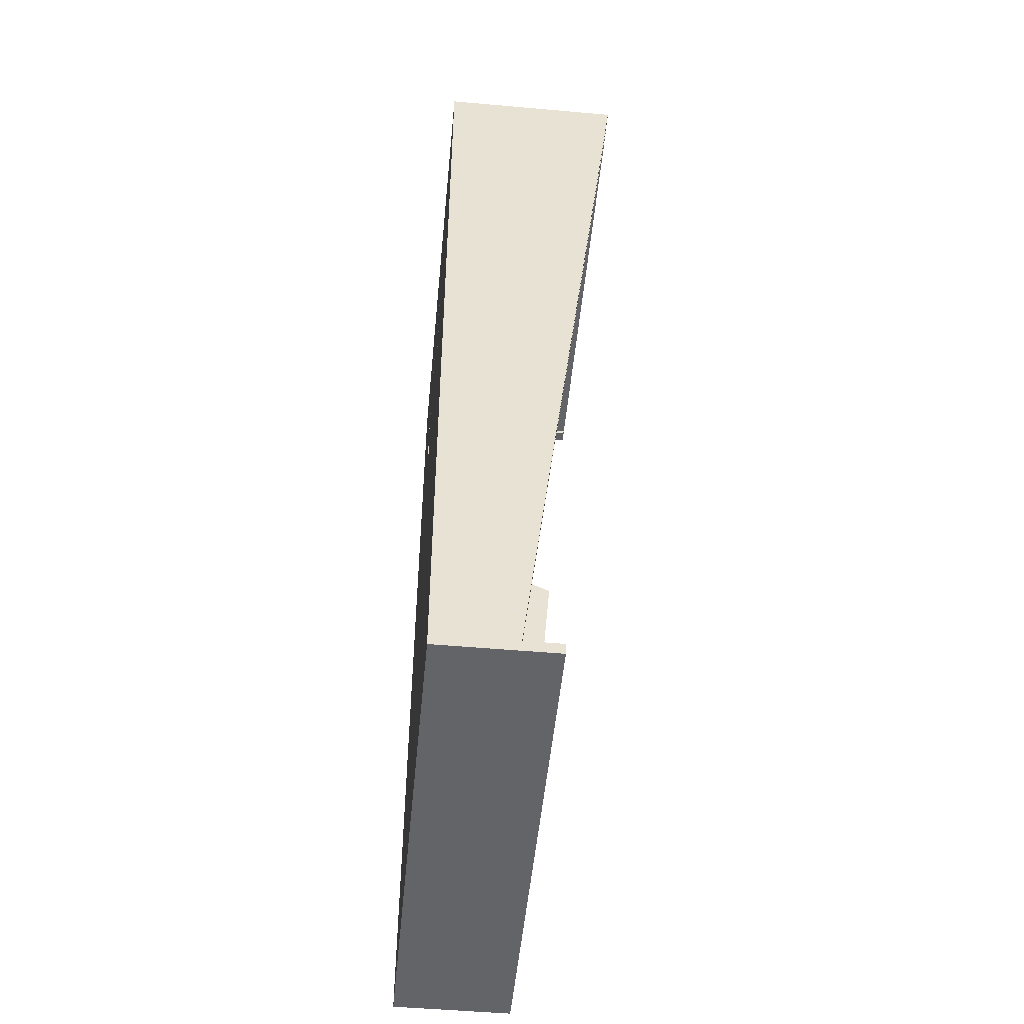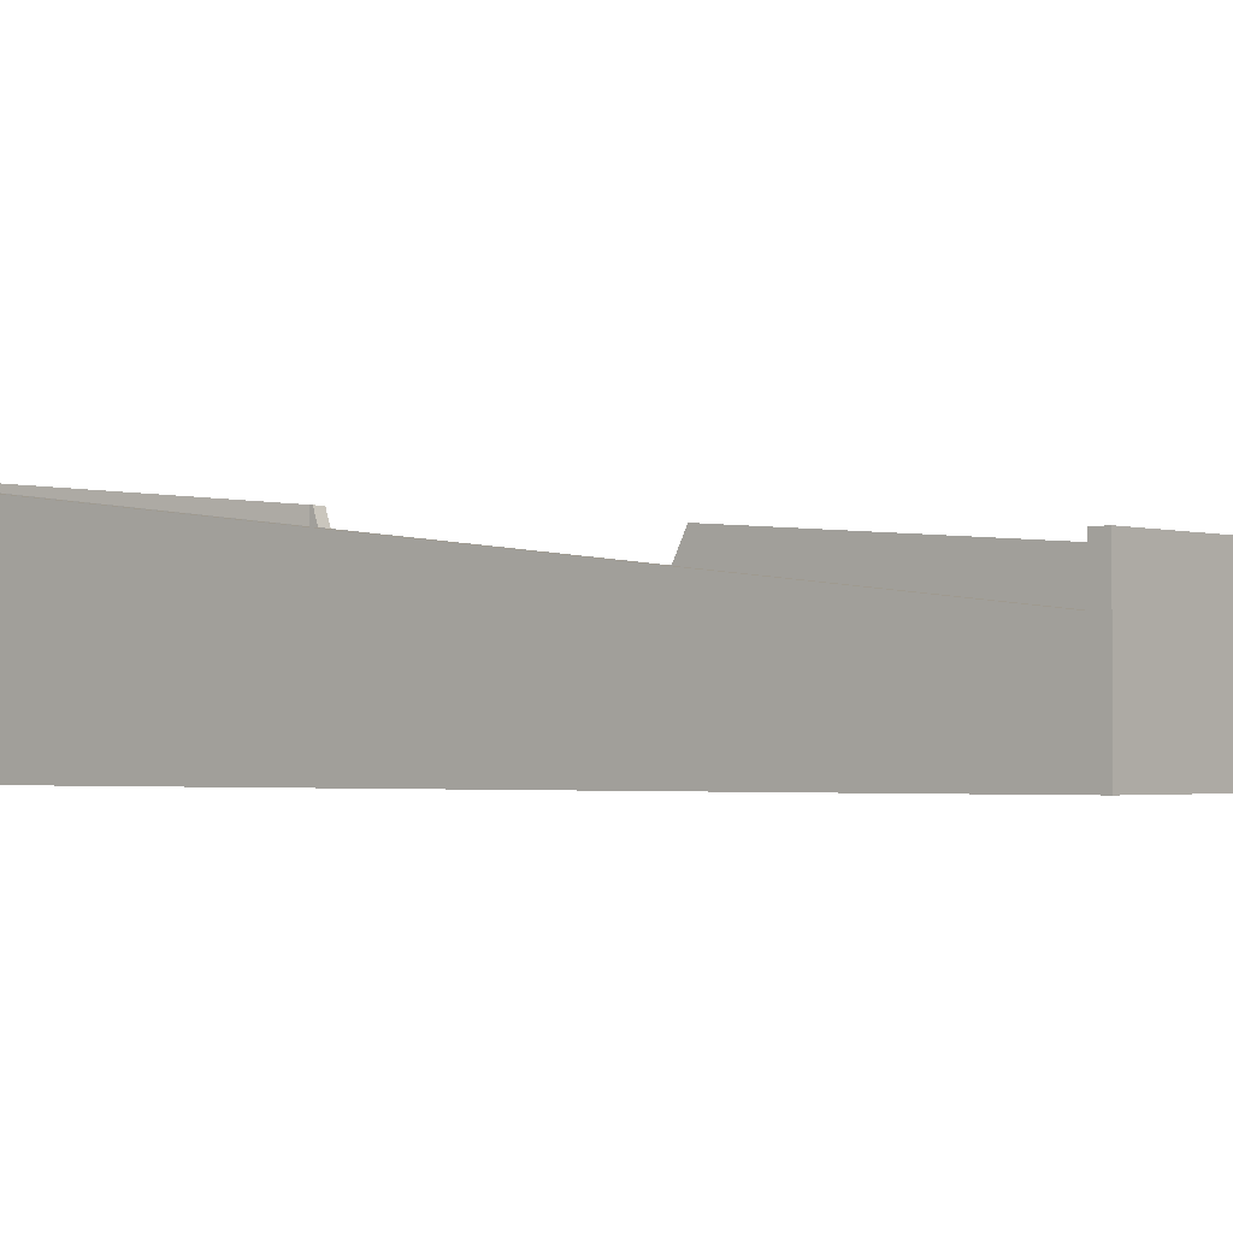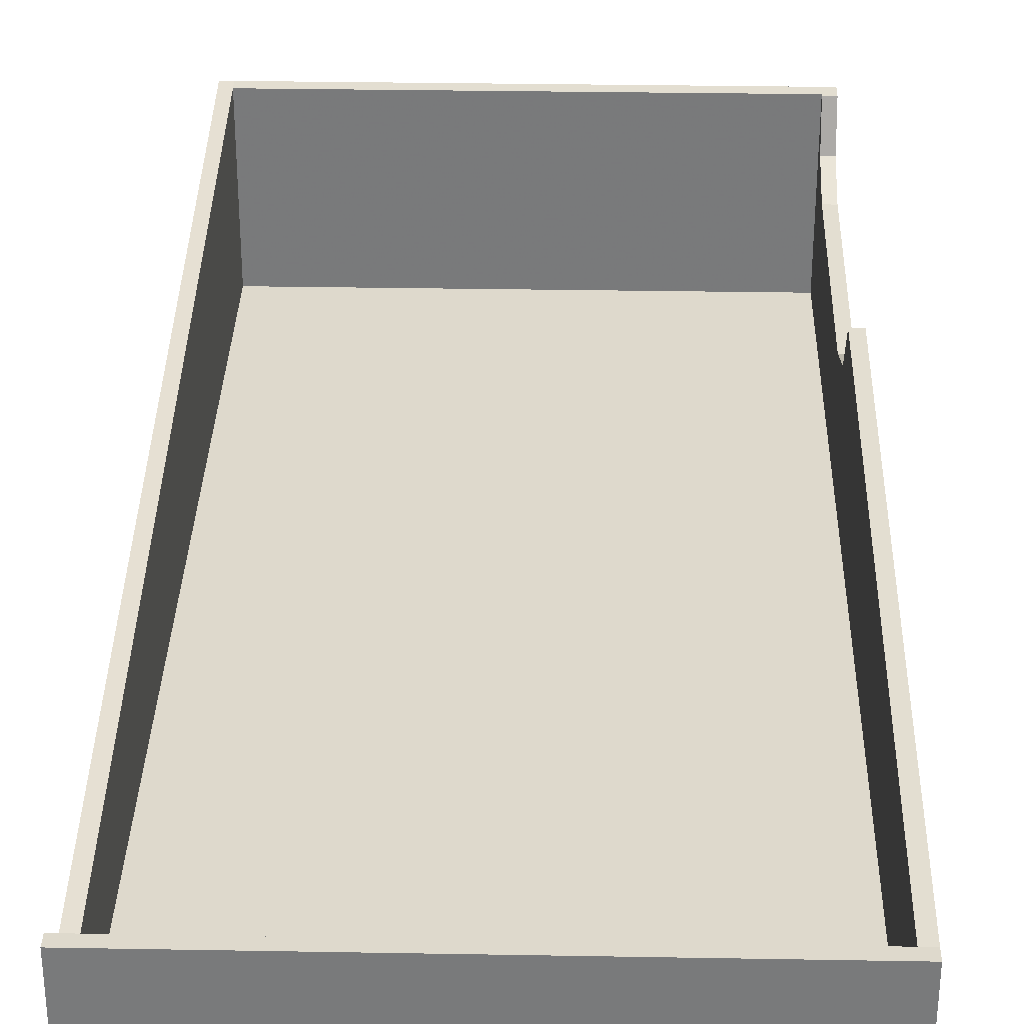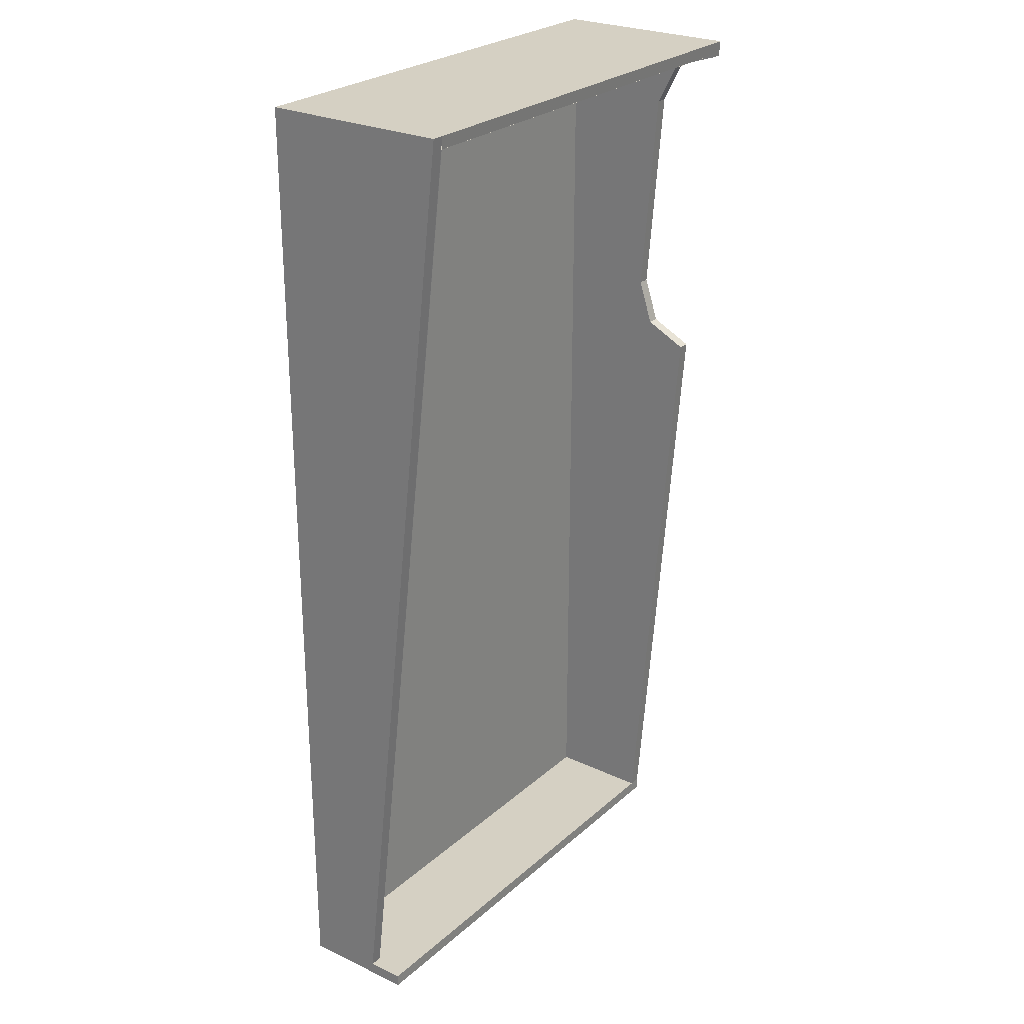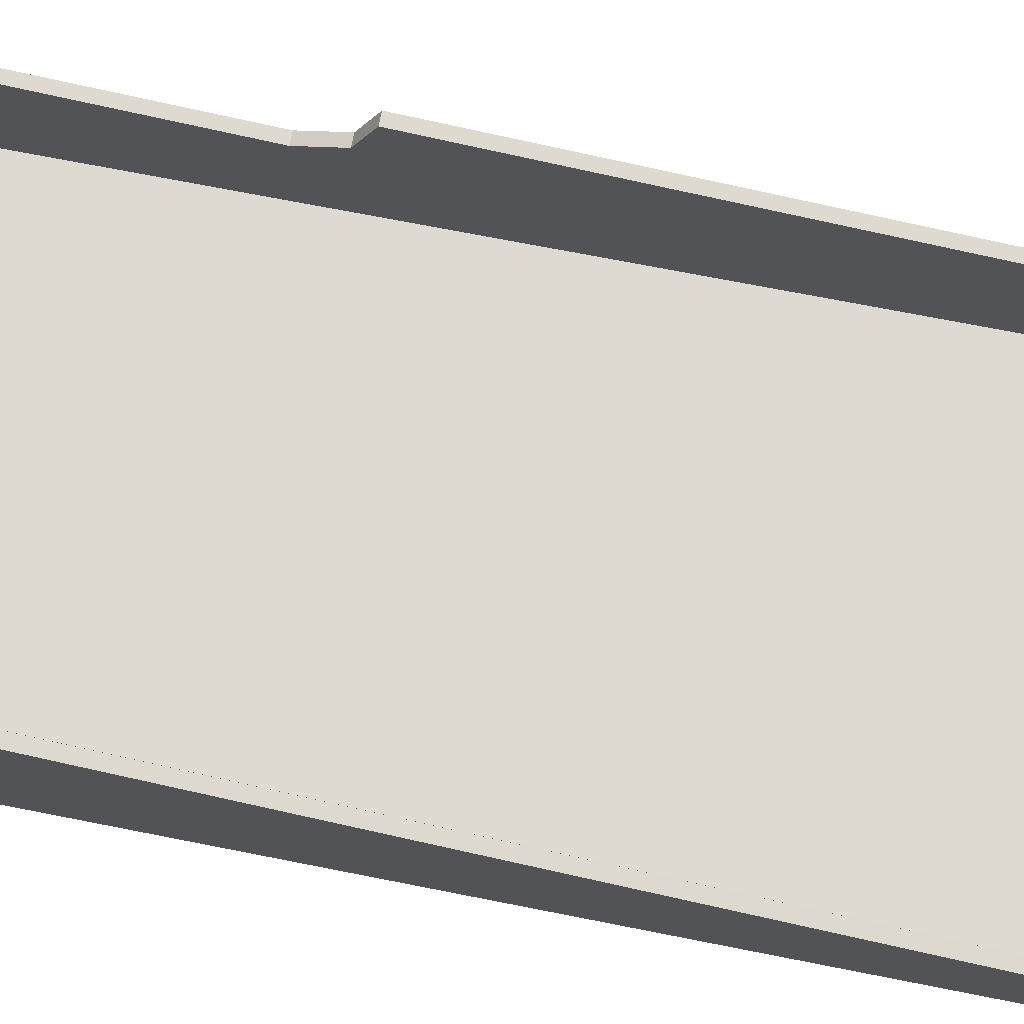
<metadata>
{"format":"obj","ext":"obj","renderer":"f3d","projection":"perspective","resolution":1024,"background":"white","views":[{"elev":-51.2,"azim":84.5,"up":"+Z"},{"elev":-2.0,"azim":130.5,"up":"+Y"},{"elev":31.9,"azim":-178.6,"up":"+Y"},{"elev":26.0,"azim":126.5,"up":"+Z"},{"elev":70.8,"azim":101.2,"up":"+Y"}]}
</metadata>
<code>
v -1.9 -0.7199 -2.825
v -1.9 -0.5139 -0.0859
v -1.9 -1.45 -0.1
v -2 -0.7199 -2.825
v -2 -0.561 -2.688
v -2 -0.6819 -2.321
v -2 -0.7199 -2.825
v -2 -0.2153 -2.863
v -2 -0.561 -2.688
v -2 -0.561 -2.688
v -2 -0.6819 -2.321
v -1.9 -0.6819 -2.321
v -1.9 -0.561 -2.688
v -2 -0.2153 -2.863
v -2 -0.561 -2.688
v -1.9 -0.561 -2.688
v -1.9 -0.2153 -2.863
v -2 -0.5139 -0.08591
v -2 -0.3772 -0.2448
v -2 -0.009309 -0.1239
v -2 -0.5139 -0.08591
v -2 -0.5518 -0.5905
v -2 -0.3772 -0.2448
v -2 -0.3772 -0.2448
v -2 -0.009309 -0.1239
v -1.9 -0.009309 -0.1239
v -1.9 -0.3772 -0.2448
v -2 -0.5518 -0.5905
v -2 -0.3772 -0.2448
v -1.9 -0.3772 -0.2448
v -1.9 -0.5518 -0.5905
v -2 -0.7199 -2.825
v -2 -0.6 -7.9
v -2 -1.55 -8
v -2 -1.55 0
v 2 -1.55 -7.9
v 2 -1.55 -8
v 2 -0.6 -8
v 2 -0.6 -7.9
v 1.9 -0.9 -7.9
v 2 -0.9 -7.9
v 2 -0.6 -7.9
v 1.9 -0.6 -7.9
v 2 -1.55 0
v 2 -1.55 -7.9
v 2 -0.9 -7.9
v 2 0 0
v -1.9 -1.45 -7.9
v -1.9 -0.6 -7.9
v -1.9 -0.7199 -2.825
v -1.9 -1.45 -0.1
v -1.9 -0.7199 -2.825
v -1.9 -0.561 -2.688
v -1.9 -0.6819 -2.321
v -1.9 -0.7199 -2.825
v -1.9 -0.2153 -2.863
v -1.9 -0.561 -2.688
v -1.9 -0.5139 -0.08591
v -1.9 -0.3772 -0.2448
v -1.9 -0.009309 -0.1239
v -1.9 -0.5139 -0.08591
v -1.9 -0.5518 -0.5905
v -1.9 -0.3772 -0.2448
v -1.9 -0.7199 -2.825
v -1.9 -0.6 -7.9
v -1.9 -0.2153 -2.863
v 1.9 -0.9 -7.9
v 1.9 -1.45 -7.9
v 1.9 -1.45 -0.1
v 1.9 -0.007498 -0.1
v -2 -0.2153 -2.863
v -2 -0.6 -7.9
v -2 -0.7199 -2.825
v -2 -1.55 -8
v -2 -0.6 -7.9
v -2 -0.6 -8
v -2 -0.5139 -0.0859
v -2 -1.555 0
v -2 0 0
v -2 -0.00931 -0.1238
v -1.9 -0.00931 -0.1238
v -1.9 -0.006915 -0.1
v -1.9 -0.5139 -0.0859
v -2 -1.55 0
v -2 -0.5139 -0.0859
v -2 -0.7199 -2.825
v 1.9 -1.45 -7.9
v -1.9 -1.45 -7.9
v -1.9 -1.45 -0.1
v 1.9 -1.45 -0.1
v -1.9 -0.2153 -2.863
v -1.9 -0.6 -7.9
v -2 -0.6 -7.9
v -2 -0.2153 -2.863
v 1.9 0 0
v 2 0 0
v 2 -0.9 -7.9
v 1.9 -0.9 -7.9
v -2 -0.5518 -0.5905
v -1.9 -0.5518 -0.5905
v -1.9 -0.6819 -2.321
v -2 -0.6819 -2.321
v 1.9 0 0
v 1.9 -0.007498 -0.09972
v -1.9 -0.007498 -0.09972
v -1.9 0 0
v -2 -0.6 -8
v -2 -0.6 -7.9
v 2 -0.6 -7.9
v 2 -0.6 -8
v -1.9 0 0
v -1.9 -0.00931 -0.1238
v -2 -0.00931 -0.1238
v -2 0 0
v 1.9 -0.6 -7.9
v -1.9 -0.6 -7.9
v -1.9 -1.45 -7.9
v 1.9 -1.45 -7.9
v 1.9 -0.006915 -0.1
v 1.9 -1.45 -0.1
v -1.9 -1.45 -0.1
v -1.9 -0.006915 -0.1
v -2 -1.55 0
v 2 -1.55 0
v 2 0 0
v -2 0 0
v 2 -1.55 -8
v -2 -1.55 -8
v -2 -0.6 -8
v 2 -0.6 -8
v 1.061 -1.55 -3.061
v 1.386 -1.55 -2.574
v 0.6929 -1.55 -2.287
v 0.5303 -1.55 -2.53
v 1.386 -1.55 -2.574
v 1.5 -1.55 -2
v 0.75 -1.55 -2
v 0.6929 -1.55 -2.287
v 1.5 -1.55 -2
v 1.386 -1.55 -1.426
v 0.6929 -1.55 -1.713
v 0.75 -1.55 -2
v 1.386 -1.55 -1.426
v 1.061 -1.55 -0.9393
v 0.5303 -1.55 -1.47
v 0.6929 -1.55 -1.713
v 1.061 -1.55 -0.9393
v 0.574 -1.55 -0.6141
v 0.287 -1.55 -1.307
v 0.5303 -1.55 -1.47
v 0.574 -1.55 -0.6141
v 0 -1.55 -0.5
v 0 -1.55 -1.25
v 0.287 -1.55 -1.307
v 0 -1.55 -0.5
v -0.574 -1.55 -0.6141
v -0.287 -1.55 -1.307
v 0 -1.55 -1.25
v -0.574 -1.55 -0.6141
v -1.061 -1.55 -0.9393
v -0.5303 -1.55 -1.47
v -0.287 -1.55 -1.307
v -1.061 -1.55 -0.9393
v -1.386 -1.55 -1.426
v -0.6929 -1.55 -1.713
v -0.5303 -1.55 -1.47
v -1.386 -1.55 -1.426
v -1.5 -1.55 -2
v -0.75 -1.55 -2
v -0.6929 -1.55 -1.713
v -1.5 -1.55 -2
v -1.386 -1.55 -2.574
v -0.6929 -1.55 -2.287
v -0.75 -1.55 -2
v -1.386 -1.55 -2.574
v -1.061 -1.55 -3.061
v -0.5303 -1.55 -2.53
v -0.6929 -1.55 -2.287
v 0 -1.55 -2
v 0.5303 -1.55 -2.53
v 0.75 -1.55 -2
v 0 -1.55 -2
v 0.75 -1.55 -2
v 0.5303 -1.55 -1.47
v 0 -1.55 -2
v 0.5303 -1.55 -1.47
v 0 -1.55 -1.25
v 0 -1.55 -2
v 0 -1.55 -1.25
v -0.5303 -1.55 -1.47
v 0 -1.55 -2
v -0.5303 -1.55 -1.47
v -0.75 -1.55 -2
v 0 -1.55 -2
v -0.75 -1.55 -2
v -0.5303 -1.55 -2.53
v 1.131 -1.55 -3.131
v 1.269 -1.55 -2.974
v 1.111 -1.55 -2.852
v 0.9899 -1.55 -2.99
v 1.269 -1.55 -2.974
v 1.386 -1.55 -2.8
v 1.212 -1.55 -2.7
v 1.111 -1.55 -2.852
v 1.386 -1.55 -2.8
v 1.478 -1.55 -2.612
v 1.293 -1.55 -2.536
v 1.212 -1.55 -2.7
v 1.478 -1.55 -2.612
v 1.545 -1.55 -2.414
v 1.352 -1.55 -2.362
v 1.293 -1.55 -2.536
v 1.545 -1.55 -2.414
v 1.586 -1.55 -2.209
v 1.388 -1.55 -2.183
v 1.352 -1.55 -2.362
v 1.586 -1.55 -2.209
v 1.6 -1.55 -2
v 1.4 -1.55 -2
v 1.388 -1.55 -2.183
v 1.6 -1.55 -2
v 1.586 -1.55 -1.791
v 1.388 -1.55 -1.817
v 1.4 -1.55 -2
v 1.586 -1.55 -1.791
v 1.545 -1.55 -1.586
v 1.352 -1.55 -1.638
v 1.388 -1.55 -1.817
v 1.545 -1.55 -1.586
v 1.478 -1.55 -1.388
v 1.293 -1.55 -1.464
v 1.352 -1.55 -1.638
v 1.478 -1.55 -1.388
v 1.386 -1.55 -1.2
v 1.212 -1.55 -1.3
v 1.293 -1.55 -1.464
v 1.386 -1.55 -1.2
v 1.269 -1.55 -1.026
v 1.111 -1.55 -1.148
v 1.212 -1.55 -1.3
v 1.269 -1.55 -1.026
v 1.131 -1.55 -0.8686
v 0.9899 -1.55 -1.01
v 1.111 -1.55 -1.148
v 1.131 -1.55 -0.8686
v 0.974 -1.55 -0.7307
v 0.8522 -1.55 -0.8894
v 0.9899 -1.55 -1.01
v 0.974 -1.55 -0.7307
v 0.8 -1.55 -0.6144
v 0.7 -1.55 -0.7876
v 0.8522 -1.55 -0.8894
v 0.8 -1.55 -0.6144
v 0.6123 -1.55 -0.5218
v 0.5358 -1.55 -0.7065
v 0.7 -1.55 -0.7876
v 0.6123 -1.55 -0.5218
v 0.4141 -1.55 -0.4546
v 0.3623 -1.55 -0.6477
v 0.5358 -1.55 -0.7065
v 0.4141 -1.55 -0.4546
v 0.2088 -1.55 -0.4136
v 0.1827 -1.55 -0.6119
v 0.3623 -1.55 -0.6477
v 0.2088 -1.55 -0.4136
v 0 -1.55 -0.4
v 0 -1.55 -0.6
v 0.1827 -1.55 -0.6119
v 0 -1.55 -0.4
v -0.2088 -1.55 -0.4136
v -0.1827 -1.55 -0.6119
v 0 -1.55 -0.6
v -0.2088 -1.55 -0.4136
v -0.4141 -1.55 -0.4546
v -0.3623 -1.55 -0.6477
v -0.1827 -1.55 -0.6119
v -0.4141 -1.55 -0.4546
v -0.6123 -1.55 -0.5218
v -0.5358 -1.55 -0.7065
v -0.3623 -1.55 -0.6477
v -0.6123 -1.55 -0.5218
v -0.8 -1.55 -0.6144
v -0.7 -1.55 -0.7876
v -0.5358 -1.55 -0.7065
v -0.8 -1.55 -0.6144
v -0.974 -1.55 -0.7307
v -0.8522 -1.55 -0.8894
v -0.7 -1.55 -0.7876
v -0.974 -1.55 -0.7307
v -1.131 -1.55 -0.8686
v -0.9899 -1.55 -1.01
v -0.8522 -1.55 -0.8894
v -1.131 -1.55 -0.8686
v -1.269 -1.55 -1.026
v -1.111 -1.55 -1.148
v -0.9899 -1.55 -1.01
v -1.269 -1.55 -1.026
v -1.386 -1.55 -1.2
v -1.212 -1.55 -1.3
v -1.111 -1.55 -1.148
v -1.386 -1.55 -1.2
v -1.478 -1.55 -1.388
v -1.293 -1.55 -1.464
v -1.212 -1.55 -1.3
v -1.478 -1.55 -1.388
v -1.545 -1.55 -1.586
v -1.352 -1.55 -1.638
v -1.293 -1.55 -1.464
v -1.545 -1.55 -1.586
v -1.586 -1.55 -1.791
v -1.388 -1.55 -1.817
v -1.352 -1.55 -1.638
v -1.586 -1.55 -1.791
v -1.6 -1.55 -2
v -1.4 -1.55 -2
v -1.388 -1.55 -1.817
v -1.6 -1.55 -2
v -1.586 -1.55 -2.209
v -1.388 -1.55 -2.183
v -1.4 -1.55 -2
v -1.586 -1.55 -2.209
v -1.545 -1.55 -2.414
v -1.352 -1.55 -2.362
v -1.388 -1.55 -2.183
v -1.545 -1.55 -2.414
v -1.478 -1.55 -2.612
v -1.293 -1.55 -2.536
v -1.352 -1.55 -2.362
v -1.478 -1.55 -2.612
v -1.386 -1.55 -2.8
v -1.212 -1.55 -2.7
v -1.293 -1.55 -2.536
v -1.386 -1.55 -2.8
v -1.269 -1.55 -2.974
v -1.111 -1.55 -2.852
v -1.212 -1.55 -2.7
v -1.269 -1.55 -2.974
v -1.131 -1.55 -3.131
v -0.9899 -1.55 -2.99
v -1.111 -1.55 -2.852
v 1.6 -1.55 -0.4
v 1.131 -1.55 -0.8686
v 1.6 -1.55 -2
v 1.6 -1.55 -0.4
v 0 -1.55 -0.4
v 1.131 -1.55 -0.8686
v -1.6 -1.55 -0.4
v -1.131 -1.55 -0.8686
v 0 -1.55 -0.4
v -1.6 -1.55 -0.4
v -1.6 -1.55 -2
v -1.131 -1.55 -0.8686
v -1.586 -1.55 -2.209
v -1.6 -1.55 -2
v -1.6 -1.55 -3.6
v -1.545 -1.55 -2.414
v -1.586 -1.55 -2.209
v -1.6 -1.55 -3.6
v -1.478 -1.55 -2.612
v -1.545 -1.55 -2.414
v -1.6 -1.55 -3.6
v -1.386 -1.55 -2.8
v -1.478 -1.55 -2.612
v -1.6 -1.55 -3.6
v -1.269 -1.55 -2.974
v -1.386 -1.55 -2.8
v -1.6 -1.55 -3.6
v -1.131 -1.55 -3.131
v -1.269 -1.55 -2.974
v -1.6 -1.55 -3.6
v 1.586 -1.55 -2.209
v 1.6 -1.55 -2
v 1.6 -1.55 -3.6
v 1.545 -1.55 -2.414
v 1.586 -1.55 -2.209
v 1.6 -1.55 -3.6
v 1.478 -1.55 -2.612
v 1.545 -1.55 -2.414
v 1.6 -1.55 -3.6
v 1.386 -1.55 -2.8
v 1.478 -1.55 -2.612
v 1.6 -1.55 -3.6
v 1.269 -1.55 -2.974
v 1.386 -1.55 -2.8
v 1.6 -1.55 -3.6
v 1.131 -1.55 -3.131
v 1.269 -1.55 -2.974
v 1.6 -1.55 -3.6
v -1.6 -1.55 -3.6
v 0 -1.55 -3.6
v 0 -1.55 -2
v 0 -1.55 -2
v 0 -1.55 -3.6
v 1.6 -1.55 -3.6
v -1.6 -1.55 -0.4
v 1.6 -1.55 -0.4
v 2 -1.55 0
v -2 -1.55 0
v 2 -1.55 0
v 1.6 -1.55 -0.4
v 1.6 -1.55 -3.6
v 2 -1.55 -8
v -2 -1.55 -8
v 2 -1.55 -8
v 1.6 -1.55 -3.6
v -1.6 -1.55 -3.6
v -1.6 -1.55 -0.4
v -2 -1.55 0
v -2 -1.55 -8
v -1.6 -1.55 -3.6
g mesh7715847
f 1 2 3
g mesh7715848
f 4 6 5
f 7 9 8
g mesh7715852
f 10 11 12
f 12 13 10
f 14 15 16
f 16 17 14
g mesh7715854
f 18 20 19
f 21 23 22
g mesh7715858
f 24 25 26
f 26 27 24
f 28 29 30
f 30 31 28
f 32 33 34
f 34 35 32
f 36 37 38
f 38 39 36
f 40 41 42
f 42 43 40
f 44 45 46
f 46 47 44
f 48 49 50
f 50 51 48
g mesh7715860
f 52 53 54
f 55 56 57
g mesh7715862
f 58 59 60
f 61 62 63
f 64 65 66
f 67 68 69
f 69 70 67
f 71 72 73
f 74 75 76
f 77 78 79
f 79 80 77
f 81 82 83
f 84 85 86
f 87 88 89
f 89 90 87
f 91 92 93
f 93 94 91
f 95 96 97
f 97 98 95
f 99 100 101
f 101 102 99
f 103 104 105
f 105 106 103
f 107 108 109
f 109 110 107
f 111 112 113
f 113 114 111
f 115 116 117
f 117 118 115
f 119 120 121
f 121 122 119
f 123 124 125
f 125 126 123
f 127 128 129
f 129 130 127
g mesh7715865
f 131 132 133
f 133 134 131
f 135 136 137
f 137 138 135
f 139 140 141
f 141 142 139
f 143 144 145
f 145 146 143
f 147 148 149
f 149 150 147
f 151 152 153
f 153 154 151
f 155 156 157
f 157 158 155
f 159 160 161
f 161 162 159
f 163 164 165
f 165 166 163
f 167 168 169
f 169 170 167
f 171 172 173
f 173 174 171
f 175 176 177
f 177 178 175
g mesh7715867
f 179 180 181
f 182 183 184
f 185 186 187
f 188 189 190
f 191 192 193
f 194 195 196
g mesh7715869
f 197 198 199
f 199 200 197
f 201 202 203
f 203 204 201
f 205 206 207
f 207 208 205
f 209 210 211
f 211 212 209
f 213 214 215
f 215 216 213
f 217 218 219
f 219 220 217
f 221 222 223
f 223 224 221
f 225 226 227
f 227 228 225
f 229 230 231
f 231 232 229
f 233 234 235
f 235 236 233
f 237 238 239
f 239 240 237
f 241 242 243
f 243 244 241
f 245 246 247
f 247 248 245
f 249 250 251
f 251 252 249
f 253 254 255
f 255 256 253
f 257 258 259
f 259 260 257
f 261 262 263
f 263 264 261
f 265 266 267
f 267 268 265
f 269 270 271
f 271 272 269
f 273 274 275
f 275 276 273
f 277 278 279
f 279 280 277
f 281 282 283
f 283 284 281
f 285 286 287
f 287 288 285
f 289 290 291
f 291 292 289
f 293 294 295
f 295 296 293
f 297 298 299
f 299 300 297
f 301 302 303
f 303 304 301
f 305 306 307
f 307 308 305
f 309 310 311
f 311 312 309
f 313 314 315
f 315 316 313
f 317 318 319
f 319 320 317
f 321 322 323
f 323 324 321
f 325 326 327
f 327 328 325
f 329 330 331
f 331 332 329
f 333 334 335
f 335 336 333
f 337 338 339
f 339 340 337
g mesh7715871
f 341 342 343
f 344 345 346
f 347 348 349
f 350 351 352
g mesh7715873
f 353 354 355
f 356 357 358
f 359 360 361
f 362 363 364
f 365 366 367
f 368 369 370
g mesh7715875
f 371 373 372
f 374 376 375
f 377 379 378
f 380 382 381
f 383 385 384
f 386 388 387
f 389 390 391
f 392 393 394
f 395 396 397
f 397 398 395
f 399 400 401
f 401 402 399
f 403 404 405
f 405 406 403
f 407 408 409
f 409 410 407

</code>
